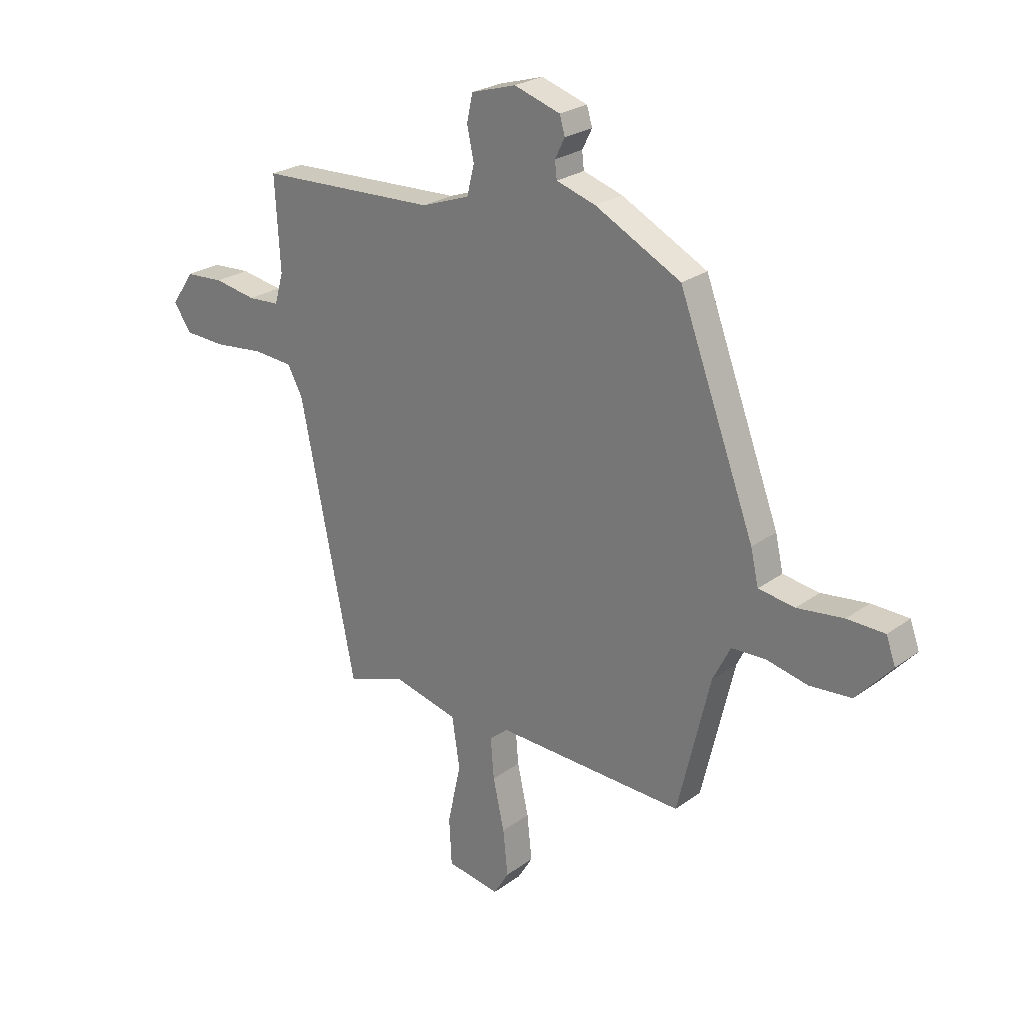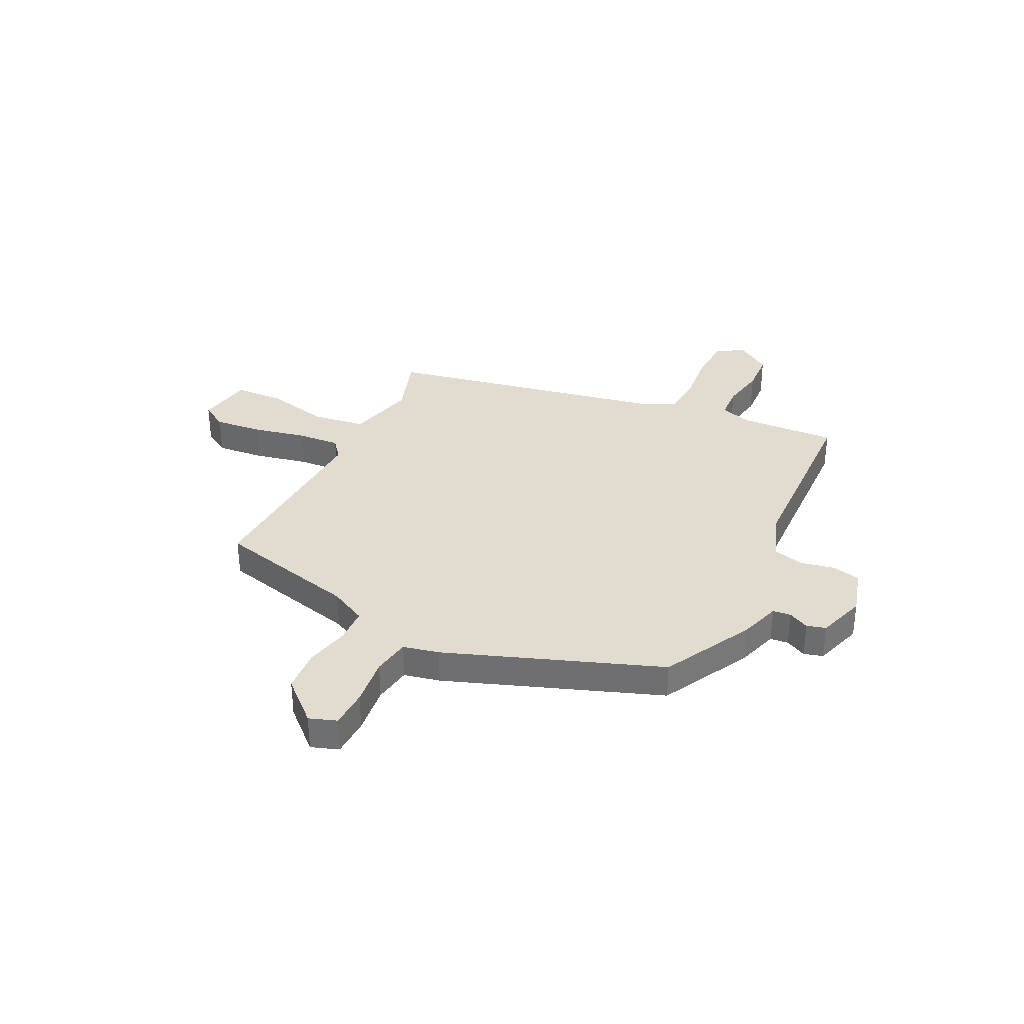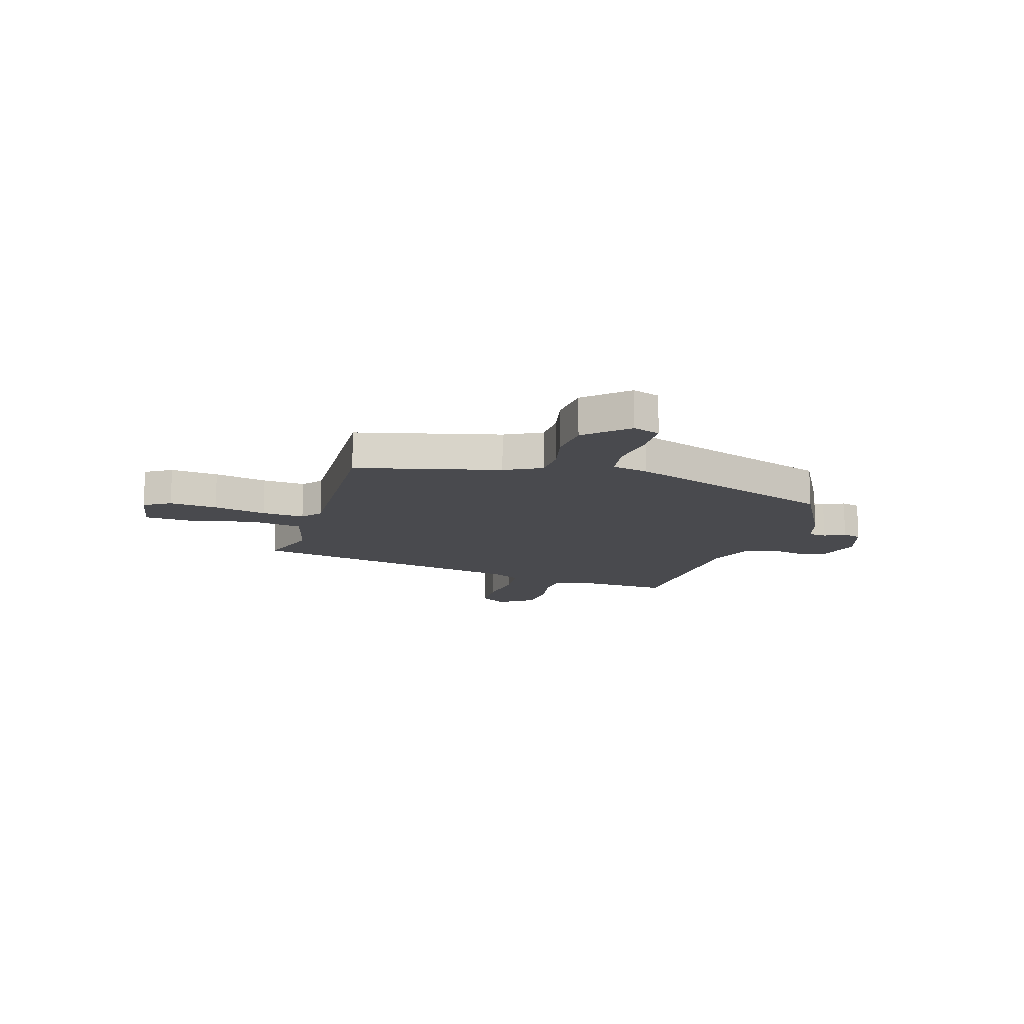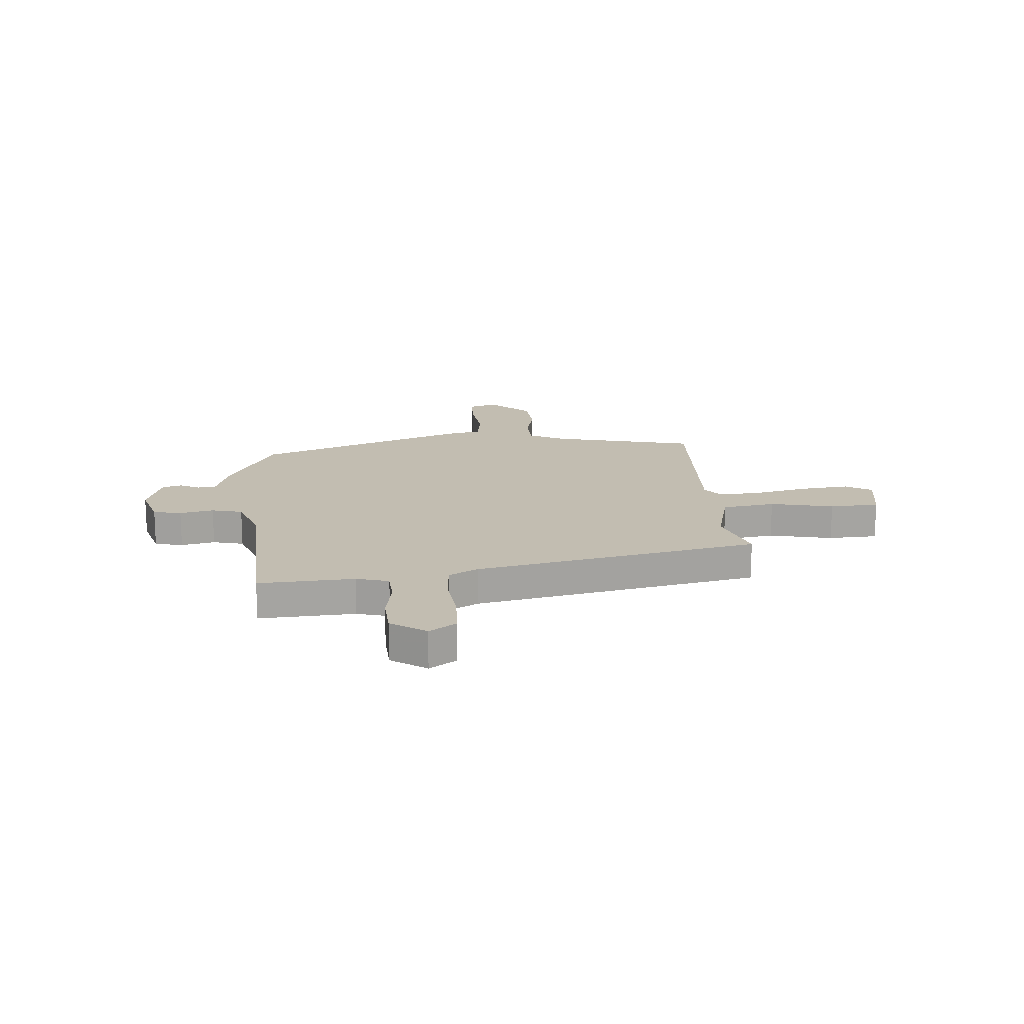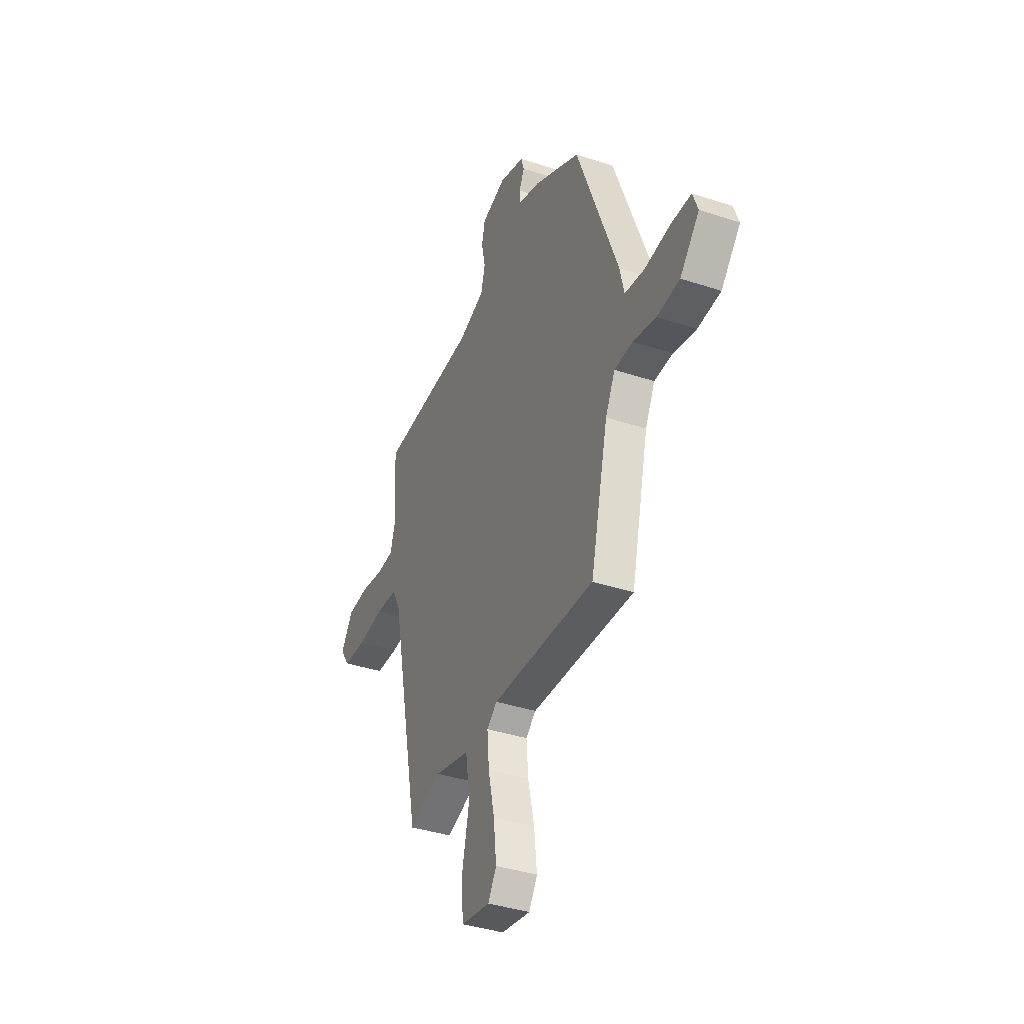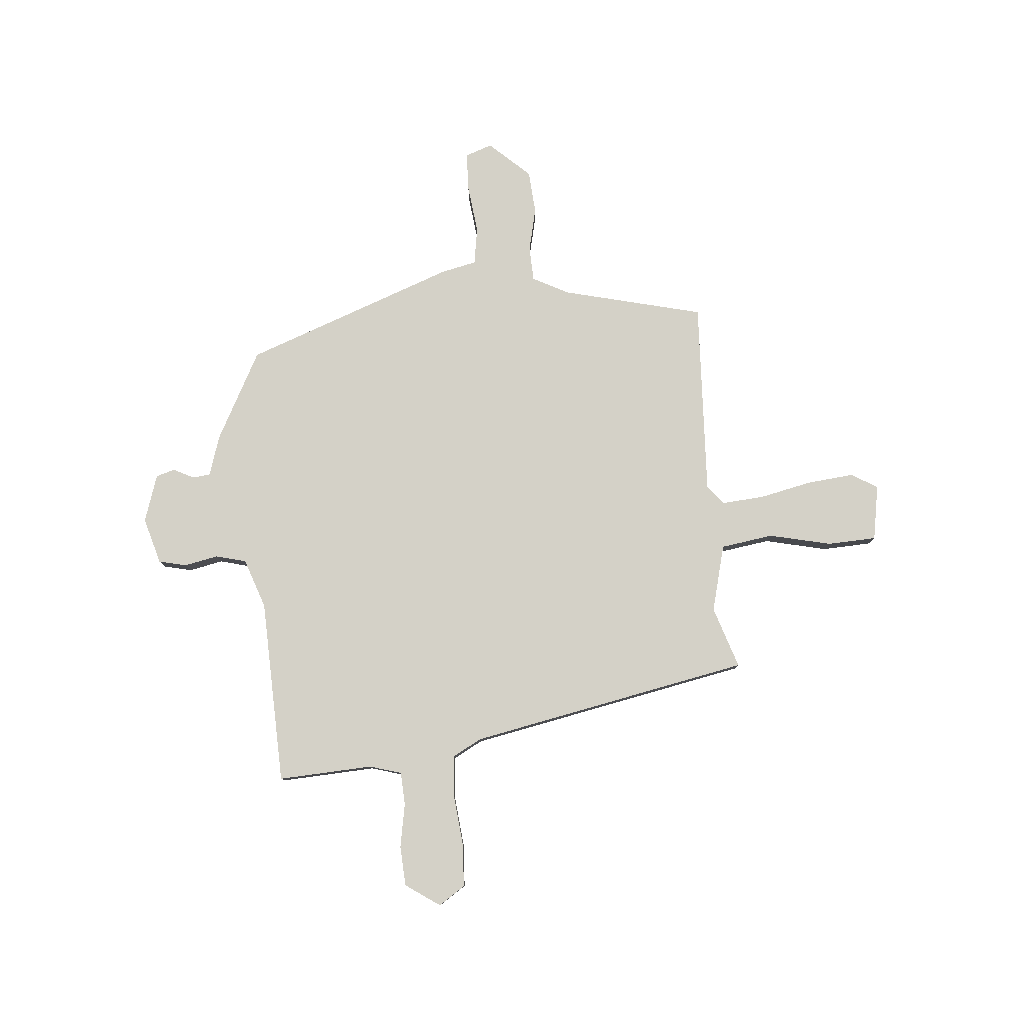
<metadata>
{"format":"obj","ext":"obj","renderer":"f3d","projection":"perspective","resolution":1024,"background":"white","views":[{"elev":24.6,"azim":-139.7,"up":"+Z"},{"elev":34.5,"azim":-63.5,"up":"+Y"},{"elev":-13.4,"azim":-106.4,"up":"+Y"},{"elev":17.0,"azim":85.5,"up":"+Y"},{"elev":-37.9,"azim":-112.8,"up":"+Z"},{"elev":79.8,"azim":85.6,"up":"+Y"}]}
</metadata>
<code>
v 0.534 0.07 0.457
v 0.523 0.07 0.271
v 0.541 0.07 0.208
v 0.606 0.07 0.204
v 0.692 0.07 0.219
v 0.771 0.07 0.214
v 0.817 0.07 0.146
v 0.782 0.07 0.094
v 0.697 0.07 0.09
v 0.597 0.07 0.101
v 0.515 0.07 0.095
v 0.484 0.07 0.038
v 0.371 0.07 -0.514
v 0.25 0.07 -0.473
v 0.118 0.07 -0.506
v 0.102 0.07 -0.609
v 0.129 0.07 -0.732
v 0.124 0.07 -0.828
v 0.015 0.07 -0.846
v -0.016 0.07 -0.795
v -0.006 0.07 -0.702
v 0.017 0.07 -0.599
v 0.024 0.07 -0.516
v -0.014 0.07 -0.485
v -0.399 0.07 -0.5
v -0.465 0.07 -0.222
v -0.501 0.07 -0.151
v -0.57 0.07 -0.148
v -0.655 0.07 -0.167
v -0.74 0.07 -0.16
v -0.812 0.07 -0.08
v -0.793 0.07 -0.027
v -0.717 0.07 -0.025
v -0.622 0.07 -0.037
v -0.548 0.07 -0.026
v -0.532 0.07 0.044
v -0.377 0.07 0.457
v -0.202 0.07 0.548
v -0.122 0.07 0.573
v -0.118 0.07 0.608
v -0.138 0.07 0.648
v -0.127 0.07 0.685
v -0.033 0.07 0.715
v 0.058 0.07 0.688
v 0.07 0.07 0.633
v 0.056 0.07 0.567
v 0.071 0.07 0.507
v 0.169 0.07 0.472
v 0.534 0 0.457
v 0.523 0 0.271
v 0.541 0 0.208
v 0.606 0 0.204
v 0.692 0 0.219
v 0.771 0 0.214
v 0.817 0 0.146
v 0.782 0 0.094
v 0.697 0 0.09
v 0.597 0 0.101
v 0.515 0 0.095
v 0.484 0 0.038
v 0.371 0 -0.514
v 0.25 0 -0.473
v 0.118 0 -0.506
v 0.102 0 -0.609
v 0.129 0 -0.732
v 0.124 0 -0.828
v 0.015 0 -0.846
v -0.016 0 -0.795
v -0.006 0 -0.702
v 0.017 0 -0.599
v 0.024 0 -0.516
v -0.014 0 -0.485
v -0.399 0 -0.5
v -0.465 0 -0.222
v -0.501 0 -0.151
v -0.57 0 -0.148
v -0.655 0 -0.167
v -0.74 0 -0.16
v -0.812 0 -0.08
v -0.793 0 -0.027
v -0.717 0 -0.025
v -0.622 0 -0.037
v -0.548 0 -0.026
v -0.532 0 0.044
v -0.377 0 0.457
v -0.202 0 0.548
v -0.122 0 0.573
v -0.118 0 0.608
v -0.138 0 0.648
v -0.127 0 0.685
v -0.033 0 0.715
v 0.058 0 0.688
v 0.07 0 0.633
v 0.056 0 0.567
v 0.071 0 0.507
v 0.169 0 0.472
f 44 45 46
f 43 44 46
f 42 43 46
f 41 42 46
f 40 41 46
f 39 40 46 47
f 39 47 48
f 38 39 48
f 37 38 48
f 36 37 48
f 35 36 48
f 32 33 34
f 31 32 34
f 30 31 34
f 29 30 34
f 28 29 34
f 27 28 34 35
f 48 1 2
f 35 48 2
f 27 35 2
f 26 27 2
f 20 21 22
f 19 20 22
f 18 19 22
f 17 18 22
f 16 17 22
f 15 16 22 23
f 14 15 23 24
f 12 13 14
f 8 9 10
f 7 8 10
f 6 7 10
f 5 6 10
f 4 5 10
f 3 4 10 11
f 26 2 3
f 25 26 3
f 24 25 3
f 14 24 3
f 12 14 3
f 3 11 12
f 94 93 92
f 94 92 91
f 94 91 90
f 94 90 89
f 94 89 88
f 95 94 88 87
f 96 95 87
f 96 87 86
f 96 86 85
f 96 85 84
f 96 84 83
f 82 81 80
f 82 80 79
f 82 79 78
f 82 78 77
f 82 77 76
f 83 82 76 75
f 50 49 96
f 50 96 83
f 50 83 75
f 50 75 74
f 70 69 68
f 70 68 67
f 70 67 66
f 70 66 65
f 70 65 64
f 71 70 64 63
f 72 71 63 62
f 62 61 60
f 58 57 56
f 58 56 55
f 58 55 54
f 58 54 53
f 58 53 52
f 59 58 52 51
f 51 50 74
f 51 74 73
f 51 73 72
f 51 72 62
f 51 62 60
f 60 59 51
f 1 49 50 2
f 2 50 51 3
f 3 51 52 4
f 4 52 53 5
f 5 53 54 6
f 6 54 55 7
f 7 55 56 8
f 8 56 57 9
f 9 57 58 10
f 10 58 59 11
f 11 59 60 12
f 12 60 61 13
f 13 61 62 14
f 14 62 63 15
f 15 63 64 16
f 16 64 65 17
f 17 65 66 18
f 18 66 67 19
f 19 67 68 20
f 20 68 69 21
f 21 69 70 22
f 22 70 71 23
f 23 71 72 24
f 24 72 73 25
f 25 73 74 26
f 26 74 75 27
f 27 75 76 28
f 28 76 77 29
f 29 77 78 30
f 30 78 79 31
f 31 79 80 32
f 32 80 81 33
f 33 81 82 34
f 34 82 83 35
f 35 83 84 36
f 36 84 85 37
f 37 85 86 38
f 38 86 87 39
f 39 87 88 40
f 40 88 89 41
f 41 89 90 42
f 42 90 91 43
f 43 91 92 44
f 44 92 93 45
f 45 93 94 46
f 46 94 95 47
f 47 95 96 48
f 48 96 49 1

</code>
